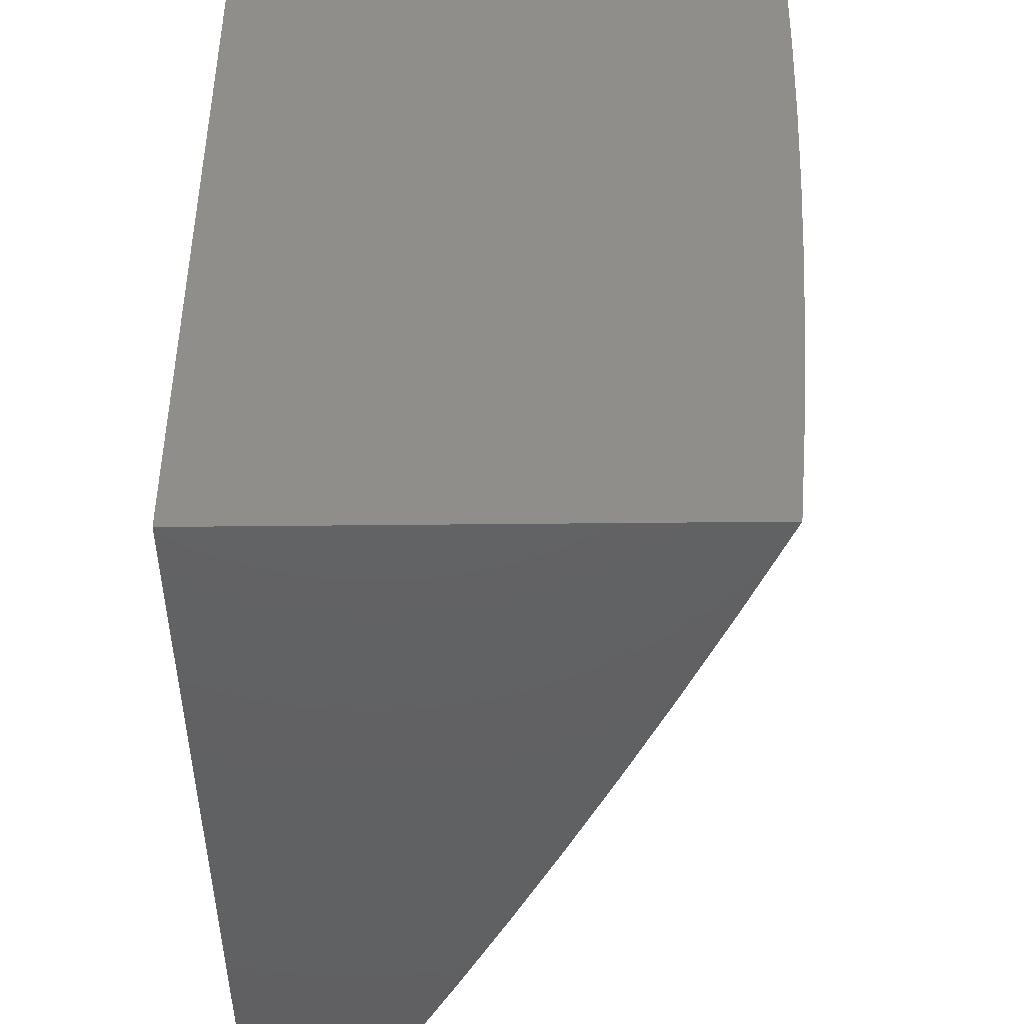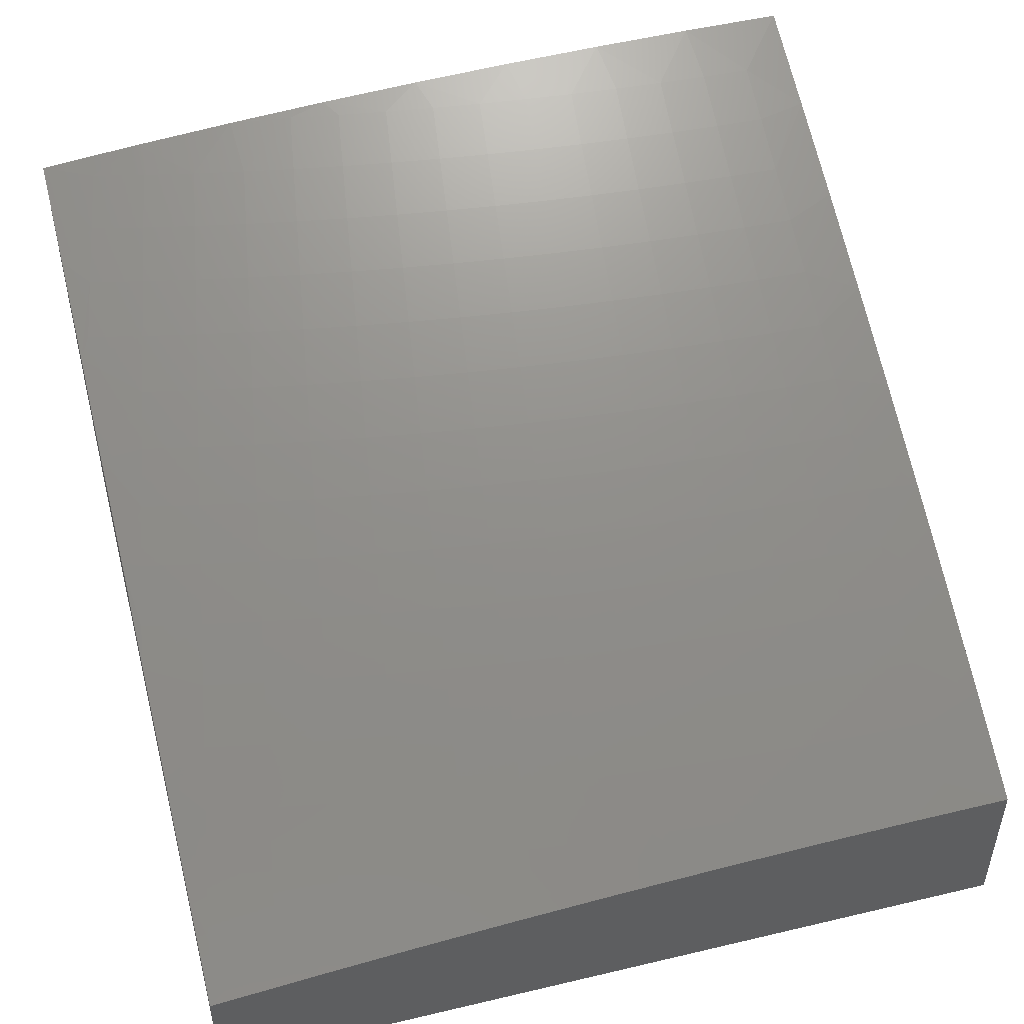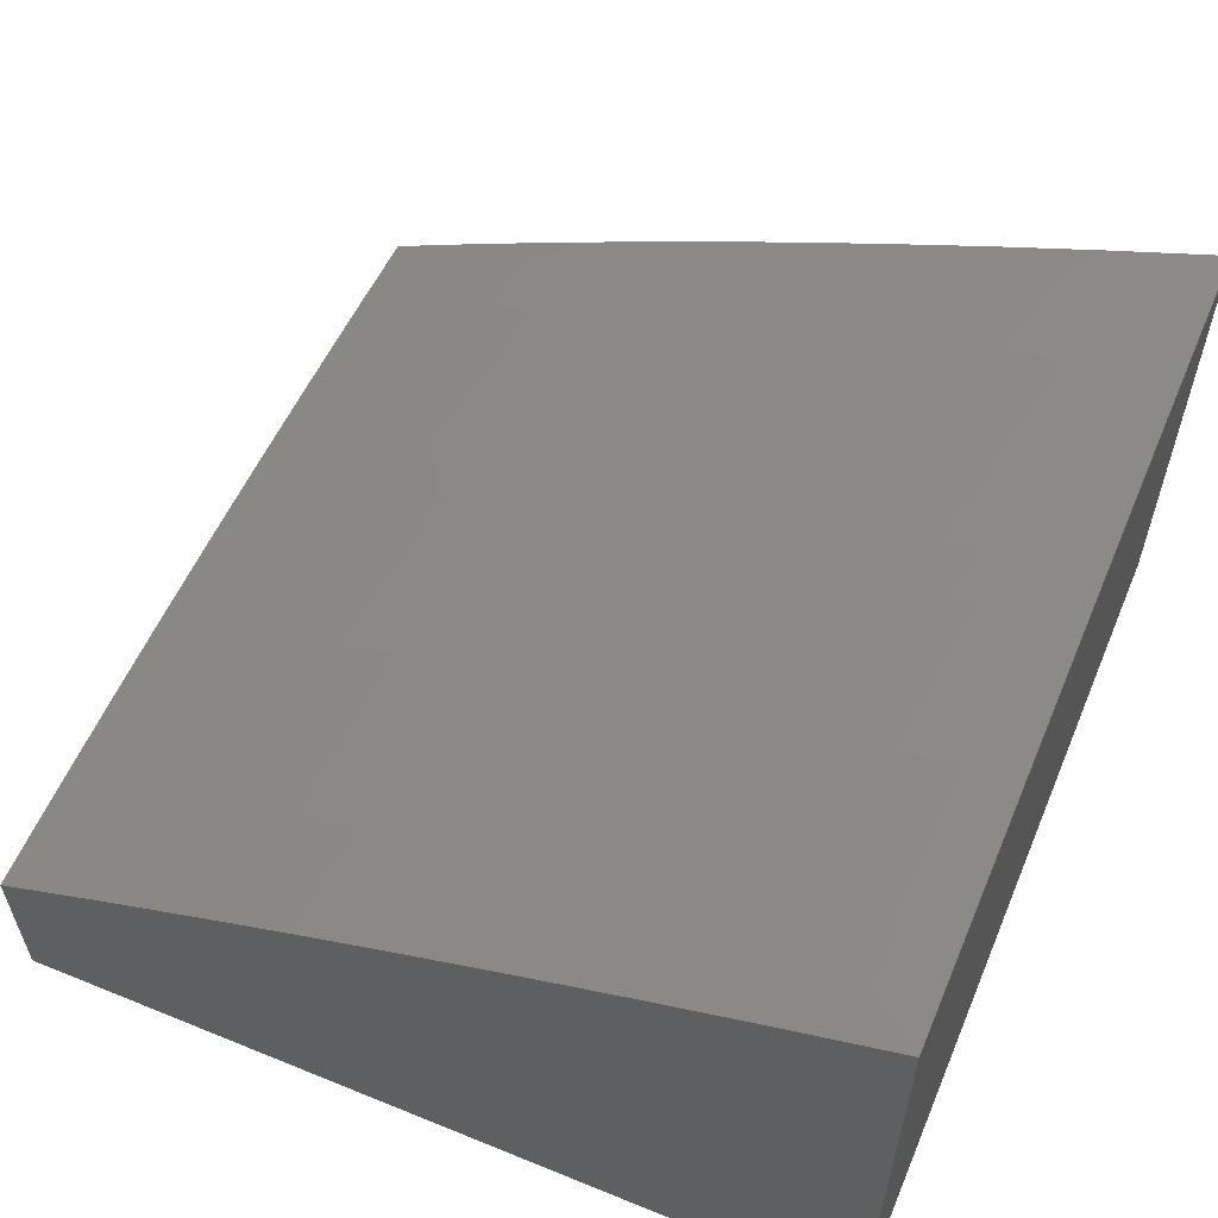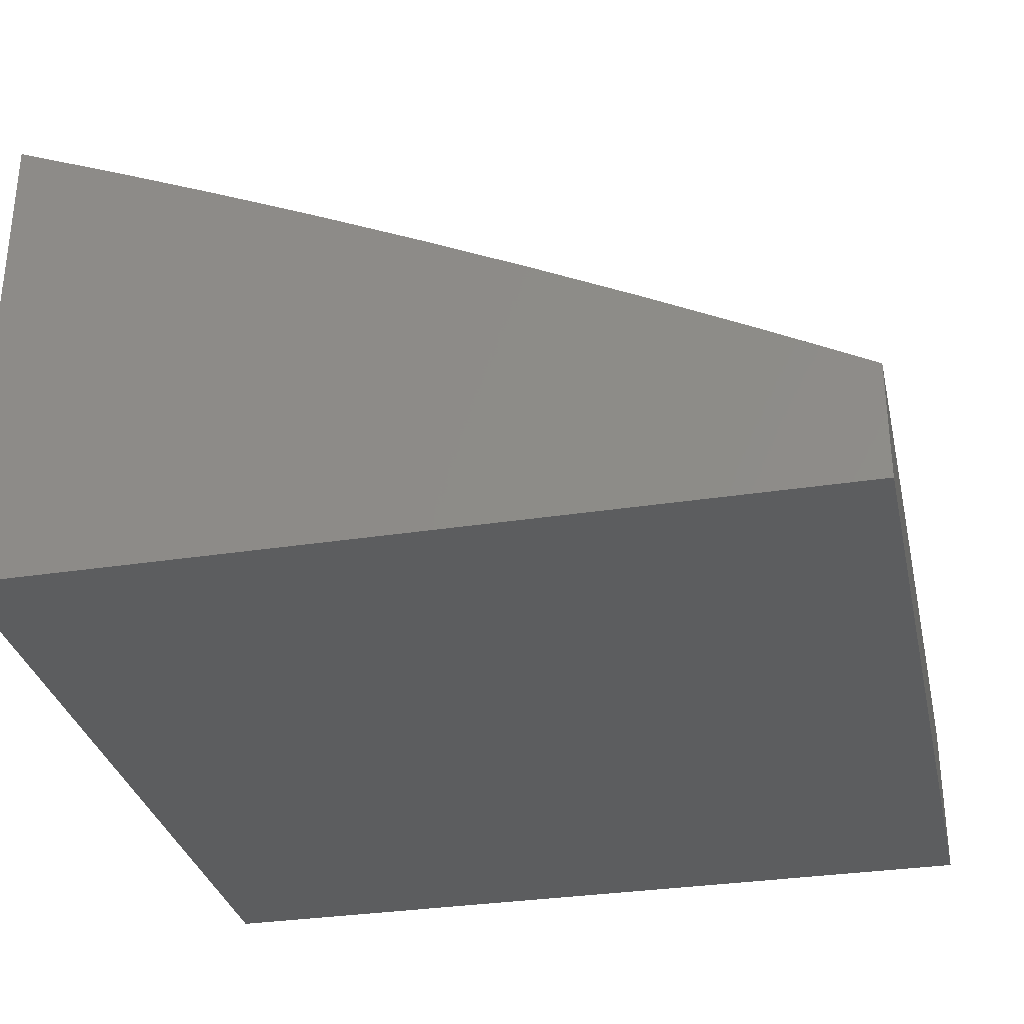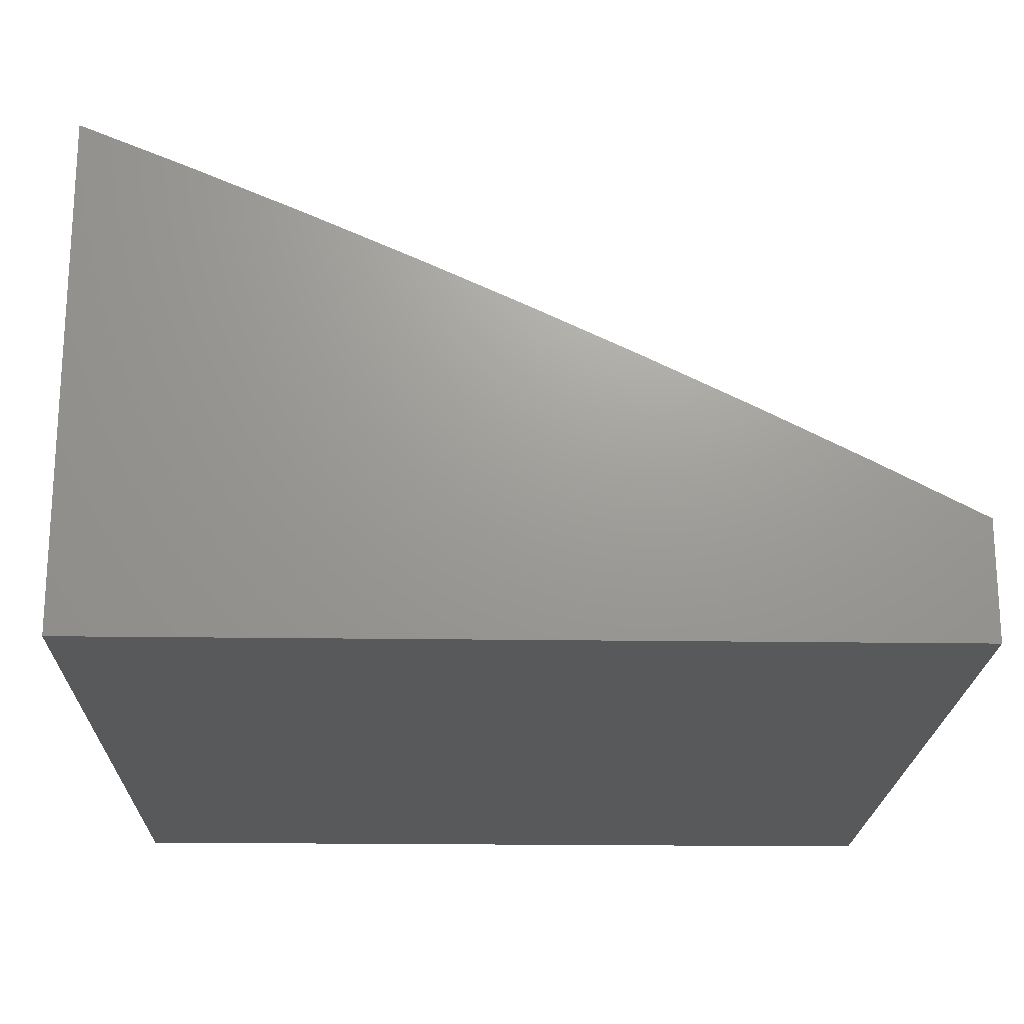
<metadata>
{"format":"stl","ext":"stl","renderer":"f3d","projection":"perspective","resolution":1024,"background":"white","views":[{"elev":-44.1,"azim":-89.3,"up":"+Y"},{"elev":48.6,"azim":75.2,"up":"+Z"},{"elev":58.4,"azim":-157.2,"up":"+Z"},{"elev":-31.7,"azim":12.3,"up":"+Z"},{"elev":-20.3,"azim":-1.5,"up":"+Z"}]}
</metadata>
<code>
# stl→obj: 235 verts, 466 faces
v 4.128 -1 10.55
v 4.094 -0.9546 10.57
v 4 -1 10.6
v 4.027 -0.9388 10.6
v 4 -0.8754 10.61
v 4.042 -0.8749 10.6
v 4.056 -0.8112 10.6
v 4.11 -0.8897 10.57
v 4.124 -0.8248 10.57
v 4.178 -0.9044 10.54
v 4.192 -0.8385 10.54
v 4.245 -0.919 10.51
v 4.26 -0.8521 10.51
v 4.313 -0.9337 10.48
v 4.328 -0.8656 10.48
v 4.381 -0.9483 10.45
v 4.396 -0.8792 10.45
v 4.448 -0.9629 10.41
v 4.463 -0.8927 10.41
v 4.515 -0.9775 10.38
v 4.531 -0.9062 10.38
v 4.583 -0.9921 10.35
v 4.598 -0.9197 10.35
v 4.631 -1 10.32
v 4.666 -0.9332 10.31
v 4.754 -1 10.26
v 4.733 -0.9466 10.28
v 4.8 -0.96 10.25
v 4.748 -0.8724 10.28
v 4.815 -0.8848 10.25
v 4.761 -0.7983 10.28
v 4.829 -0.8096 10.25
v 4.774 -0.7243 10.28
v 4.841 -0.7346 10.25
v 4.785 -0.6506 10.28
v 4.853 -0.6598 10.25
v 4.795 -0.577 10.28
v 4.863 -0.5852 10.25
v 4.803 -0.5038 10.28
v 4.871 -0.5109 10.25
v 4.811 -0.4308 10.28
v 4.879 -0.4369 10.25
v 4.817 -0.3581 10.28
v 4.885 -0.3631 10.25
v 4.822 -0.2857 10.28
v 4.89 -0.2898 10.25
v 4.826 -0.2137 10.28
v 4.894 -0.2167 10.25
v 4.829 -0.1421 10.28
v 4.897 -0.1441 10.25
v 4.83 -0.07082 10.28
v 4.899 -0.07182 10.25
v 4.878 1.3e-33 10.26
v 4.967 -0.07283 10.21
v 5 0 10.19
v 5 -0.1252 10.19
v 4.965 -0.1461 10.21
v 4.962 -0.2197 10.21
v 4.162 -0.9703 10.54
v 4.254 -1 10.5
v 4.23 -0.9861 10.51
v 4.38 -1 10.44
v 4.506 -1 10.38
v 4.878 -1 10.2
v 4.867 -0.9734 10.21
v 4.882 -0.8971 10.21
v 4.896 -0.8209 10.21
v 4.909 -0.7448 10.21
v 4.92 -0.669 10.21
v 4.93 -0.5934 10.21
v 4.939 -0.518 10.21
v 4.947 -0.4429 10.21
v 4.953 -0.3682 10.21
v 4.958 -0.2938 10.21
v 4.933 -0.9867 10.18
v 5 -1 10.14
v 4.949 -0.9094 10.18
v 5 -0.8754 10.15
v 4.963 -0.8321 10.18
v 5 -0.7507 10.16
v 4.976 -0.755 10.18
v 4.988 -0.6781 10.18
v 5 -0.6258 10.17
v 4.998 -0.6015 10.18
v 5 -0.5007 10.18
v 5 -0.3756 10.19
v 5 -0.2504 10.19
v 4.754 1.911e-33 10.32
v 4.762 -0.06982 10.31
v 4.76 -0.14 10.31
v 4.757 -0.2107 10.31
v 4.754 -0.2817 10.31
v 4.749 -0.353 10.31
v 4.743 -0.4246 10.31
v 4.735 -0.4966 10.31
v 4.727 -0.5688 10.31
v 4.717 -0.6413 10.31
v 4.706 -0.714 10.31
v 4.694 -0.7869 10.31
v 4.68 -0.86 10.31
v 4.693 -0.06881 10.35
v 4.63 1.99e-33 10.38
v 4.624 -0.0678 10.38
v 4.555 -0.06679 10.41
v 4.623 -0.136 10.38
v 4.554 -0.134 10.41
v 4.62 -0.2046 10.38
v 4.551 -0.2015 10.41
v 4.616 -0.2735 10.38
v 4.548 -0.2694 10.41
v 4.612 -0.3428 10.38
v 4.543 -0.3377 10.41
v 4.606 -0.4124 10.38
v 4.537 -0.4062 10.41
v 4.598 -0.4823 10.38
v 4.53 -0.4751 10.41
v 4.59 -0.5524 10.38
v 4.522 -0.5442 10.41
v 4.581 -0.6228 10.38
v 4.512 -0.6135 10.41
v 4.57 -0.6934 10.38
v 4.502 -0.6831 10.41
v 4.558 -0.7642 10.38
v 4.49 -0.7528 10.41
v 4.545 -0.8352 10.38
v 4.477 -0.8227 10.41
v 4.506 1.699e-33 10.44
v 4.486 -0.06578 10.45
v 4.485 -0.1319 10.45
v 4.482 -0.1985 10.45
v 4.479 -0.2654 10.45
v 4.474 -0.3326 10.45
v 4.468 -0.4001 10.45
v 4.461 -0.4679 10.45
v 4.453 -0.5359 10.45
v 4.444 -0.6042 10.45
v 4.434 -0.6727 10.45
v 4.422 -0.7414 10.45
v 4.41 -0.8103 10.45
v 4.417 -0.06476 10.48
v 4.38 1.194e-33 10.49
v 4.348 -0.06375 10.51
v 4.254 6.37e-34 10.55
v 4.278 -0.06273 10.54
v 4.209 -0.06171 10.57
v 4.277 -0.1258 10.54
v 4.207 -0.1238 10.57
v 4.274 -0.1893 10.54
v 4.205 -0.1862 10.57
v 4.271 -0.2531 10.54
v 4.202 -0.2489 10.57
v 4.266 -0.3171 10.54
v 4.197 -0.312 10.57
v 4.261 -0.3815 10.54
v 4.192 -0.3753 10.57
v 4.254 -0.4462 10.54
v 4.185 -0.4389 10.57
v 4.247 -0.5111 10.54
v 4.178 -0.5028 10.57
v 4.238 -0.5762 10.54
v 4.169 -0.5668 10.57
v 4.228 -0.6415 10.54
v 4.159 -0.6311 10.57
v 4.217 -0.707 10.54
v 4.149 -0.6955 10.57
v 4.205 -0.7727 10.54
v 4.137 -0.7601 10.57
v 4.127 1.858e-34 10.6
v 4.139 -0.06069 10.6
v 4.138 -0.1217 10.6
v 4.135 -0.1831 10.6
v 4.132 -0.2448 10.6
v 4.128 -0.3068 10.6
v 4.122 -0.3691 10.6
v 4.116 -0.4317 10.6
v 4.109 -0.4945 10.6
v 4.1 -0.5575 10.6
v 4.091 -0.6207 10.6
v 4.08 -0.684 10.6
v 4.068 -0.7476 10.6
v 4.069 -0.05966 10.63
v 4 0 10.65
v 4 -0.1253 10.65
v 4 -0.2505 10.65
v 4.066 -0.18 10.63
v 4.068 -0.1197 10.63
v 4 -0.3757 10.65
v 4.058 -0.3017 10.63
v 4.062 -0.2407 10.63
v 4 -0.5008 10.64
v 4.047 -0.4244 10.63
v 4.053 -0.3629 10.63
v 4 -0.6258 10.63
v 4.031 -0.5481 10.63
v 4.039 -0.4861 10.63
v 4 -0.7507 10.62
v 4.011 -0.6725 10.63
v 4.022 -0.6102 10.63
v 4.613 -0.8476 10.35
v 4.626 -0.7756 10.35
v 4.638 -0.7037 10.35
v 4.649 -0.6321 10.35
v 4.658 -0.5606 10.35
v 4.667 -0.4894 10.35
v 4.674 -0.4185 10.35
v 4.68 -0.3479 10.35
v 4.685 -0.2776 10.35
v 4.689 -0.2076 10.35
v 4.692 -0.138 10.35
v 4.341 -0.7978 10.48
v 4.354 -0.73 10.48
v 4.365 -0.6623 10.48
v 4.375 -0.5949 10.48
v 4.384 -0.5277 10.48
v 4.392 -0.4606 10.48
v 4.399 -0.3939 10.48
v 4.405 -0.3274 10.48
v 4.409 -0.2613 10.48
v 4.413 -0.1954 10.48
v 4.416 -0.1299 10.48
v 4.273 -0.7852 10.51
v 4.286 -0.7185 10.51
v 4.297 -0.6519 10.51
v 4.307 -0.5856 10.51
v 4.316 -0.5194 10.51
v 4.323 -0.4534 10.51
v 4.33 -0.3877 10.51
v 4.336 -0.3223 10.51
v 4.34 -0.2572 10.51
v 4.344 -0.1923 10.51
v 4.346 -0.1279 10.51
v 5 0 10
v 5 -1 10
v 4 -1 10
v 4 0 10
f 1 2 3
f 3 2 4
f 3 4 5
f 5 4 6
f 5 6 7
f 7 6 8
f 7 8 9
f 9 8 10
f 9 10 11
f 11 10 12
f 11 12 13
f 13 12 14
f 13 14 15
f 15 14 16
f 15 16 17
f 17 16 18
f 17 18 19
f 19 18 20
f 19 20 21
f 21 20 22
f 21 22 23
f 23 22 24
f 23 24 25
f 25 24 26
f 25 26 27
f 27 26 28
f 27 28 29
f 29 28 30
f 29 30 31
f 31 30 32
f 31 32 33
f 33 32 34
f 33 34 35
f 35 34 36
f 35 36 37
f 37 36 38
f 37 38 39
f 39 38 40
f 39 40 41
f 41 40 42
f 41 42 43
f 43 42 44
f 43 44 45
f 45 44 46
f 45 46 47
f 47 46 48
f 47 48 49
f 49 48 50
f 49 50 51
f 51 50 52
f 51 52 53
f 53 52 54
f 53 54 55
f 55 54 56
f 56 54 57
f 56 57 58
f 58 57 50
f 58 50 48
f 2 1 59
f 59 1 60
f 59 60 61
f 61 60 12
f 61 12 10
f 12 60 14
f 14 60 62
f 14 62 16
f 16 62 18
f 62 63 18
f 18 63 20
f 20 63 22
f 22 63 24
f 26 64 28
f 28 64 65
f 28 65 30
f 30 65 66
f 30 66 32
f 32 66 67
f 32 67 34
f 34 67 68
f 34 68 36
f 36 68 69
f 36 69 38
f 38 69 70
f 38 70 40
f 40 70 71
f 40 71 42
f 42 71 72
f 42 72 44
f 44 72 73
f 44 73 46
f 46 73 74
f 46 74 48
f 48 74 58
f 65 64 75
f 75 64 76
f 75 76 77
f 77 76 78
f 77 78 79
f 79 78 80
f 79 80 81
f 81 80 82
f 81 82 69
f 69 82 70
f 80 83 82
f 82 83 84
f 82 84 70
f 70 84 71
f 83 85 84
f 84 85 71
f 71 85 72
f 72 85 86
f 72 86 73
f 73 86 74
f 86 87 74
f 74 87 58
f 87 56 58
f 53 88 51
f 51 88 89
f 51 89 49
f 49 89 90
f 49 90 47
f 47 90 91
f 47 91 45
f 45 91 92
f 45 92 43
f 43 92 93
f 43 93 41
f 41 93 94
f 41 94 39
f 39 94 95
f 39 95 37
f 37 95 96
f 37 96 35
f 35 96 97
f 35 97 33
f 33 97 98
f 33 98 31
f 31 98 99
f 31 99 29
f 29 99 100
f 29 100 27
f 27 100 25
f 89 88 101
f 101 88 102
f 101 102 103
f 103 102 104
f 103 104 105
f 105 104 106
f 105 106 107
f 107 106 108
f 107 108 109
f 109 108 110
f 109 110 111
f 111 110 112
f 111 112 113
f 113 112 114
f 113 114 115
f 115 114 116
f 115 116 117
f 117 116 118
f 117 118 119
f 119 118 120
f 119 120 121
f 121 120 122
f 121 122 123
f 123 122 124
f 123 124 125
f 125 124 126
f 125 126 21
f 21 126 19
f 102 127 104
f 104 127 128
f 104 128 106
f 106 128 129
f 106 129 108
f 108 129 130
f 108 130 110
f 110 130 131
f 110 131 112
f 112 131 132
f 112 132 114
f 114 132 133
f 114 133 116
f 116 133 134
f 116 134 118
f 118 134 135
f 118 135 120
f 120 135 136
f 120 136 122
f 122 136 137
f 122 137 124
f 124 137 138
f 124 138 126
f 126 138 139
f 126 139 19
f 19 139 17
f 128 127 140
f 140 127 141
f 140 141 142
f 142 141 143
f 142 143 144
f 144 143 145
f 144 145 146
f 146 145 147
f 146 147 148
f 148 147 149
f 148 149 150
f 150 149 151
f 150 151 152
f 152 151 153
f 152 153 154
f 154 153 155
f 154 155 156
f 156 155 157
f 156 157 158
f 158 157 159
f 158 159 160
f 160 159 161
f 160 161 162
f 162 161 163
f 162 163 164
f 164 163 165
f 164 165 166
f 166 165 167
f 166 167 11
f 11 167 9
f 143 168 145
f 145 168 169
f 145 169 147
f 147 169 170
f 147 170 149
f 149 170 171
f 149 171 151
f 151 171 172
f 151 172 153
f 153 172 173
f 153 173 155
f 155 173 174
f 155 174 157
f 157 174 175
f 157 175 159
f 159 175 176
f 159 176 161
f 161 176 177
f 161 177 163
f 163 177 178
f 163 178 165
f 165 178 179
f 165 179 167
f 167 179 180
f 167 180 9
f 9 180 7
f 169 168 181
f 181 168 182
f 181 182 183
f 184 185 183
f 183 185 186
f 183 186 181
f 181 186 170
f 181 170 169
f 187 188 184
f 184 188 189
f 184 189 185
f 185 189 172
f 185 172 171
f 190 191 187
f 187 191 192
f 187 192 188
f 188 192 174
f 188 174 173
f 193 194 190
f 190 194 195
f 190 195 191
f 191 195 176
f 191 176 175
f 196 197 193
f 193 197 198
f 193 198 194
f 194 198 178
f 194 178 177
f 5 7 196
f 196 7 180
f 196 180 197
f 197 180 179
f 197 179 198
f 198 179 178
f 61 10 59
f 59 10 8
f 59 8 2
f 2 8 6
f 2 6 4
f 66 65 75
f 66 75 77
f 125 21 23
f 23 25 199
f 199 25 100
f 199 100 200
f 200 100 99
f 200 99 201
f 201 99 98
f 201 98 202
f 202 98 97
f 202 97 203
f 203 97 96
f 203 96 204
f 204 96 95
f 204 95 205
f 205 95 94
f 205 94 206
f 206 94 93
f 206 93 207
f 207 93 92
f 207 92 208
f 208 92 91
f 208 91 209
f 209 91 90
f 209 90 101
f 101 90 89
f 15 17 210
f 210 17 139
f 210 139 211
f 211 139 138
f 211 138 212
f 212 138 137
f 212 137 213
f 213 137 136
f 213 136 214
f 214 136 135
f 214 135 215
f 215 135 134
f 215 134 216
f 216 134 133
f 216 133 217
f 217 133 132
f 217 132 218
f 218 132 131
f 218 131 219
f 219 131 130
f 219 130 220
f 220 130 129
f 220 129 140
f 140 129 128
f 166 11 13
f 13 15 221
f 221 15 210
f 221 210 222
f 222 210 211
f 222 211 223
f 223 211 212
f 223 212 224
f 224 212 213
f 224 213 225
f 225 213 214
f 225 214 226
f 226 214 215
f 226 215 227
f 227 215 216
f 227 216 228
f 228 216 217
f 228 217 229
f 229 217 218
f 229 218 230
f 230 218 219
f 230 219 231
f 231 219 220
f 231 220 142
f 142 220 140
f 67 66 77
f 123 125 199
f 199 125 23
f 123 199 200
f 164 166 221
f 221 166 13
f 164 221 222
f 68 67 79
f 79 67 77
f 121 123 200
f 121 200 201
f 162 164 222
f 162 222 223
f 162 223 160
f 160 223 224
f 160 224 158
f 158 224 225
f 158 225 156
f 156 225 226
f 156 226 154
f 154 226 227
f 154 227 152
f 152 227 228
f 152 228 150
f 150 228 229
f 150 229 148
f 148 229 230
f 148 230 146
f 146 230 231
f 146 231 144
f 144 231 142
f 121 201 119
f 119 201 202
f 119 202 117
f 117 202 203
f 117 203 115
f 115 203 204
f 115 204 113
f 113 204 205
f 113 205 111
f 111 205 206
f 111 206 109
f 109 206 207
f 109 207 107
f 107 207 208
f 107 208 105
f 105 208 209
f 105 209 103
f 103 209 101
f 79 81 68
f 68 81 69
f 195 194 177
f 195 177 176
f 174 192 175
f 175 192 191
f 189 188 173
f 189 173 172
f 186 185 171
f 186 171 170
f 54 52 57
f 57 52 50
f 55 56 232
f 232 56 87
f 232 87 86
f 86 85 232
f 232 85 83
f 232 83 80
f 232 80 233
f 233 80 78
f 233 78 76
f 76 64 233
f 233 64 234
f 234 64 26
f 234 26 24
f 24 63 234
f 234 63 62
f 234 62 60
f 60 1 234
f 234 1 3
f 233 234 232
f 232 234 235
f 3 5 234
f 234 5 196
f 234 196 193
f 193 190 234
f 234 190 235
f 235 190 187
f 235 187 184
f 184 183 235
f 235 183 182
f 182 168 235
f 235 168 143
f 235 143 141
f 141 127 235
f 235 127 102
f 235 102 88
f 235 88 232
f 232 88 53
f 232 53 55

</code>
